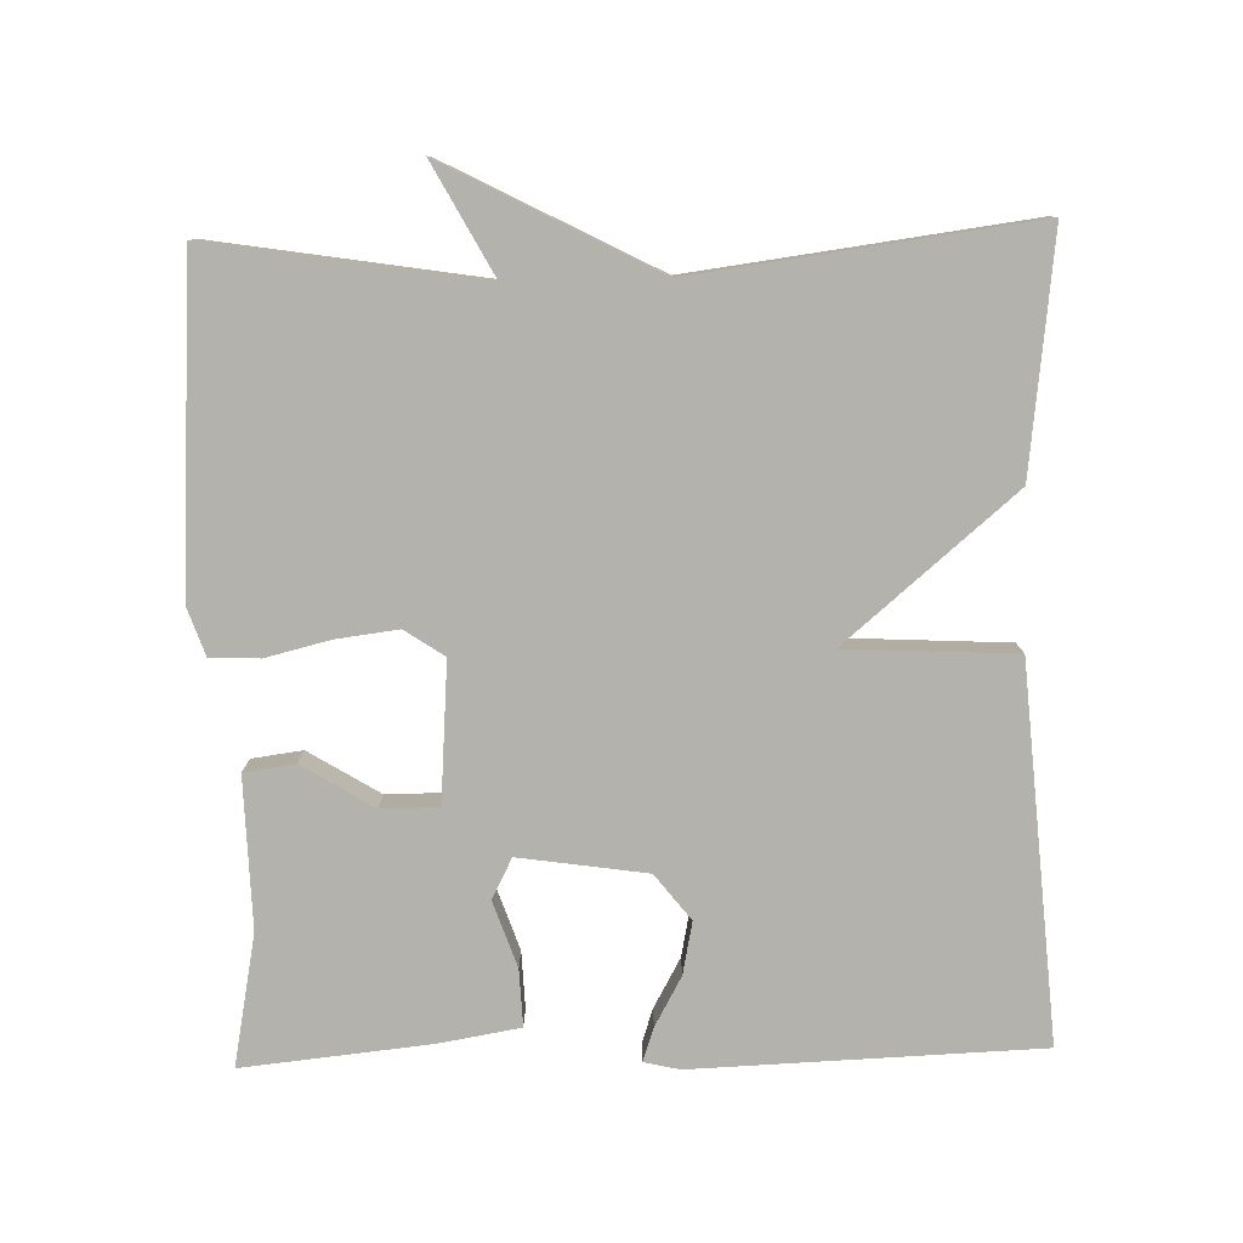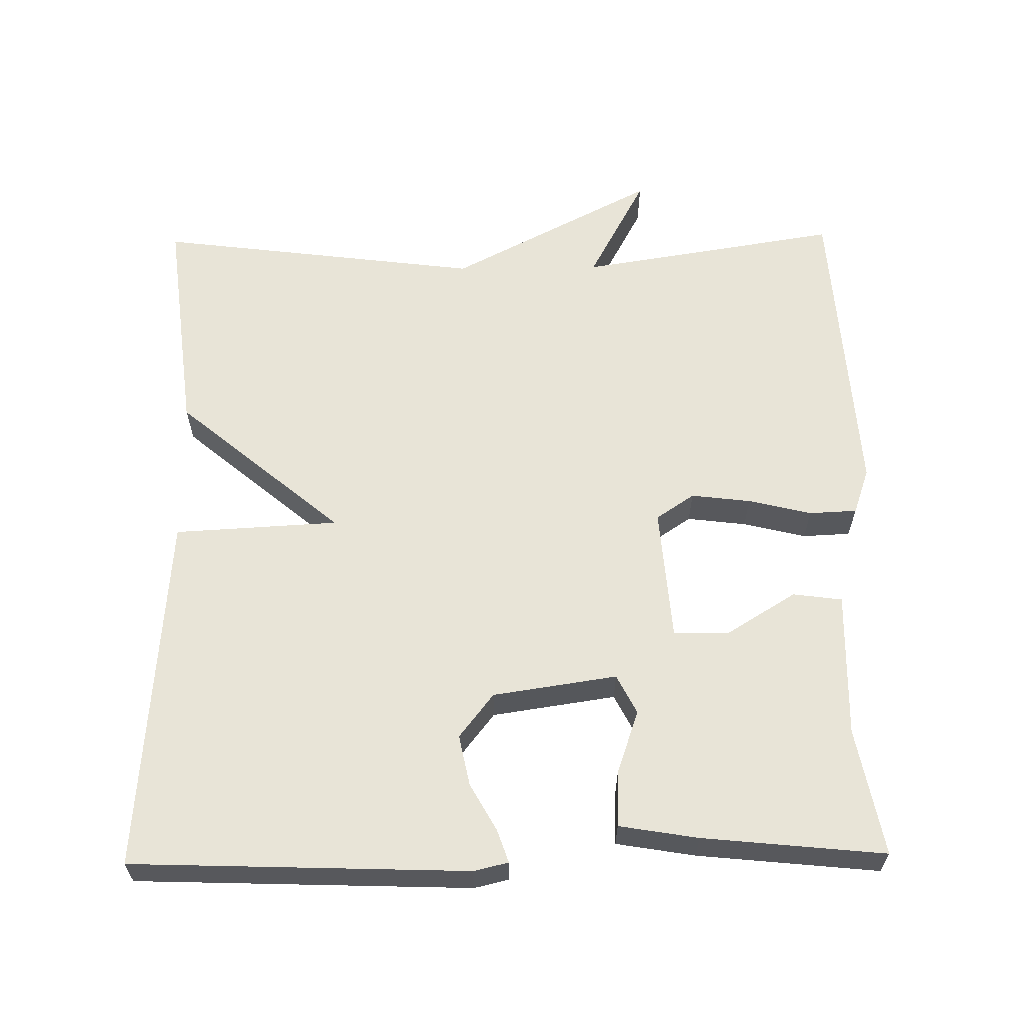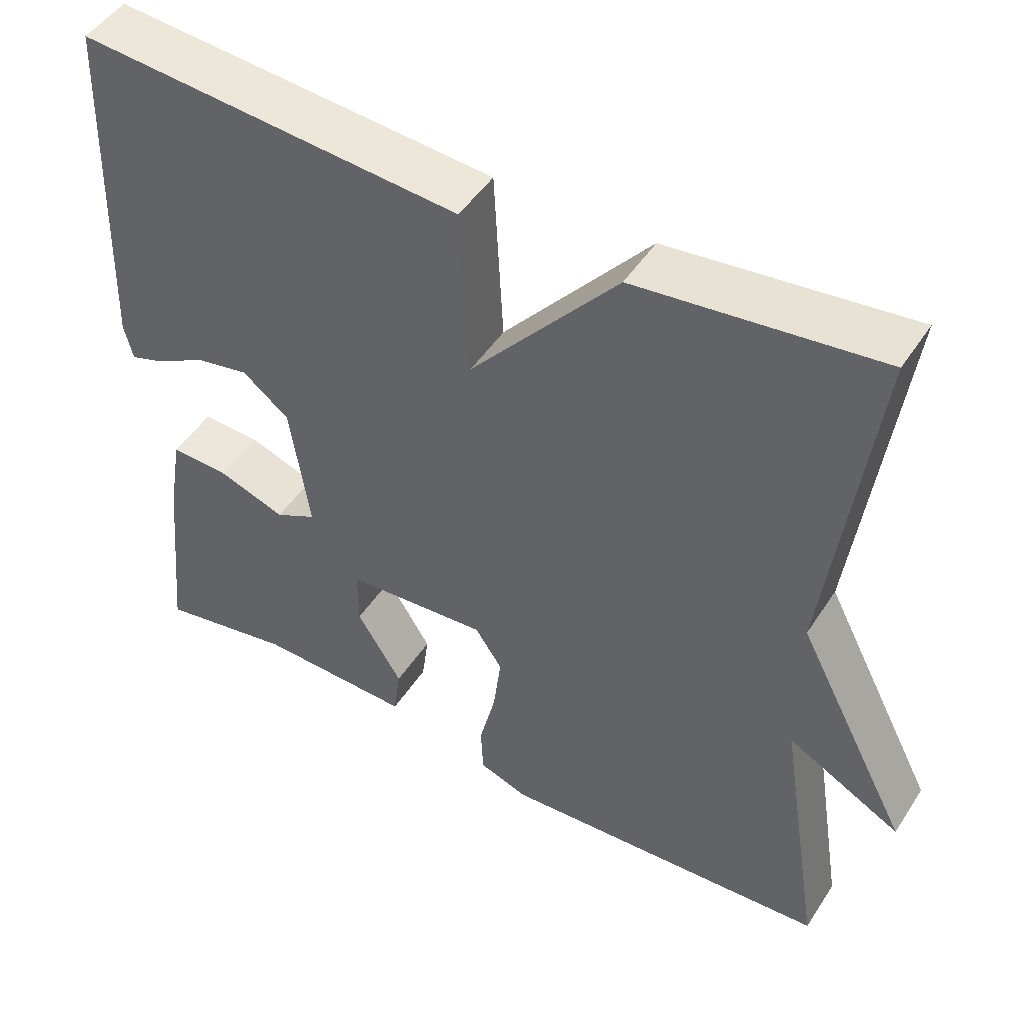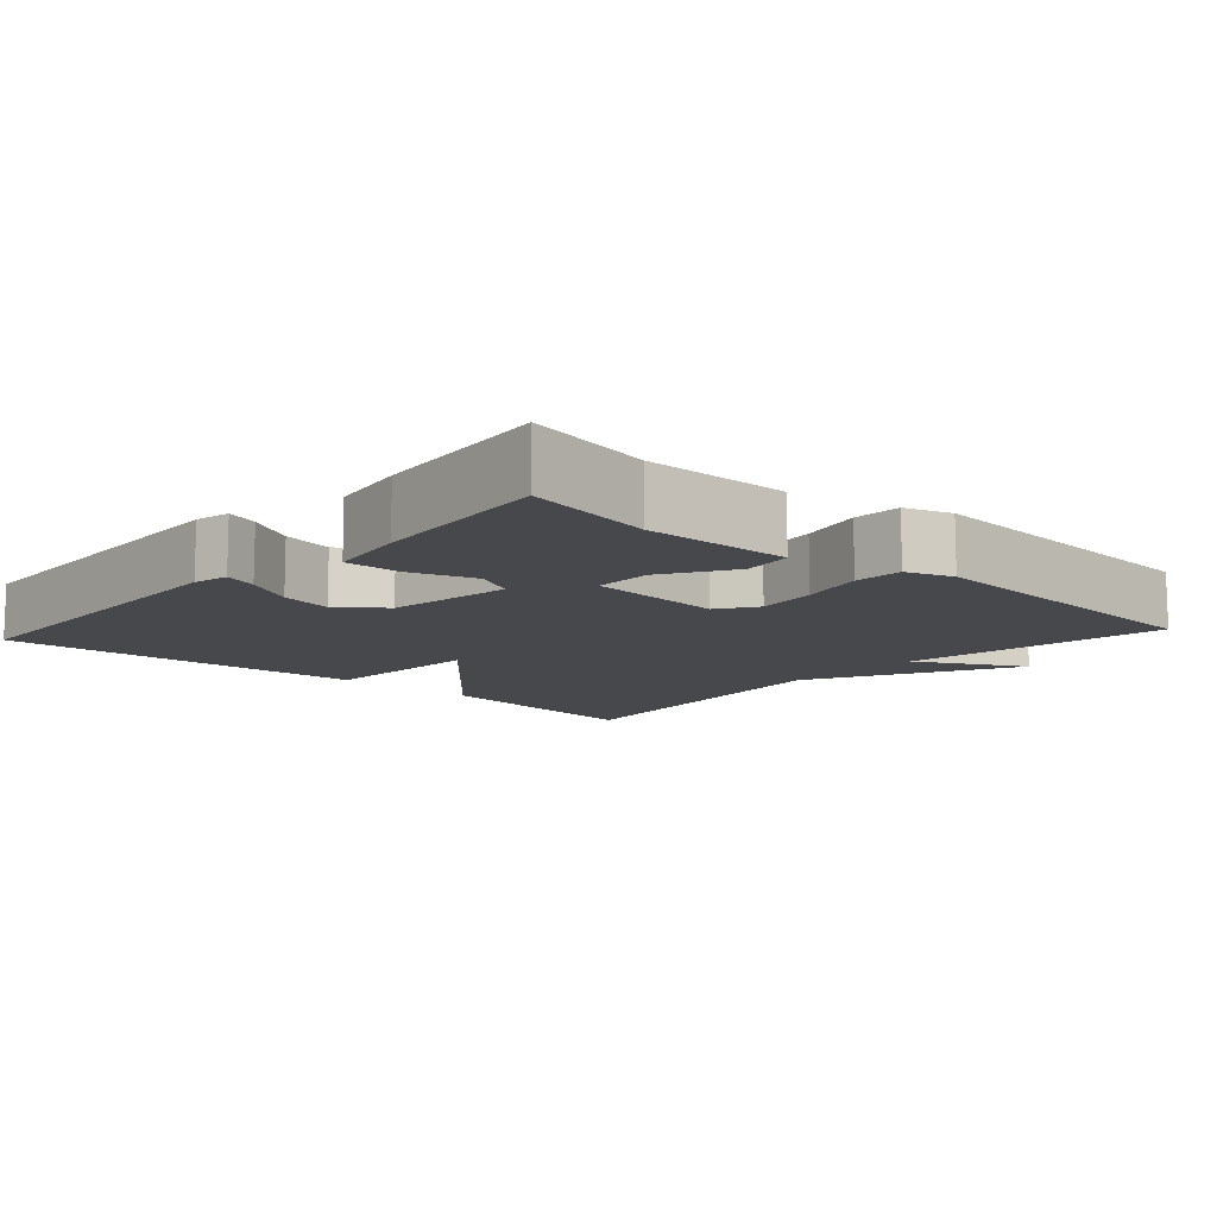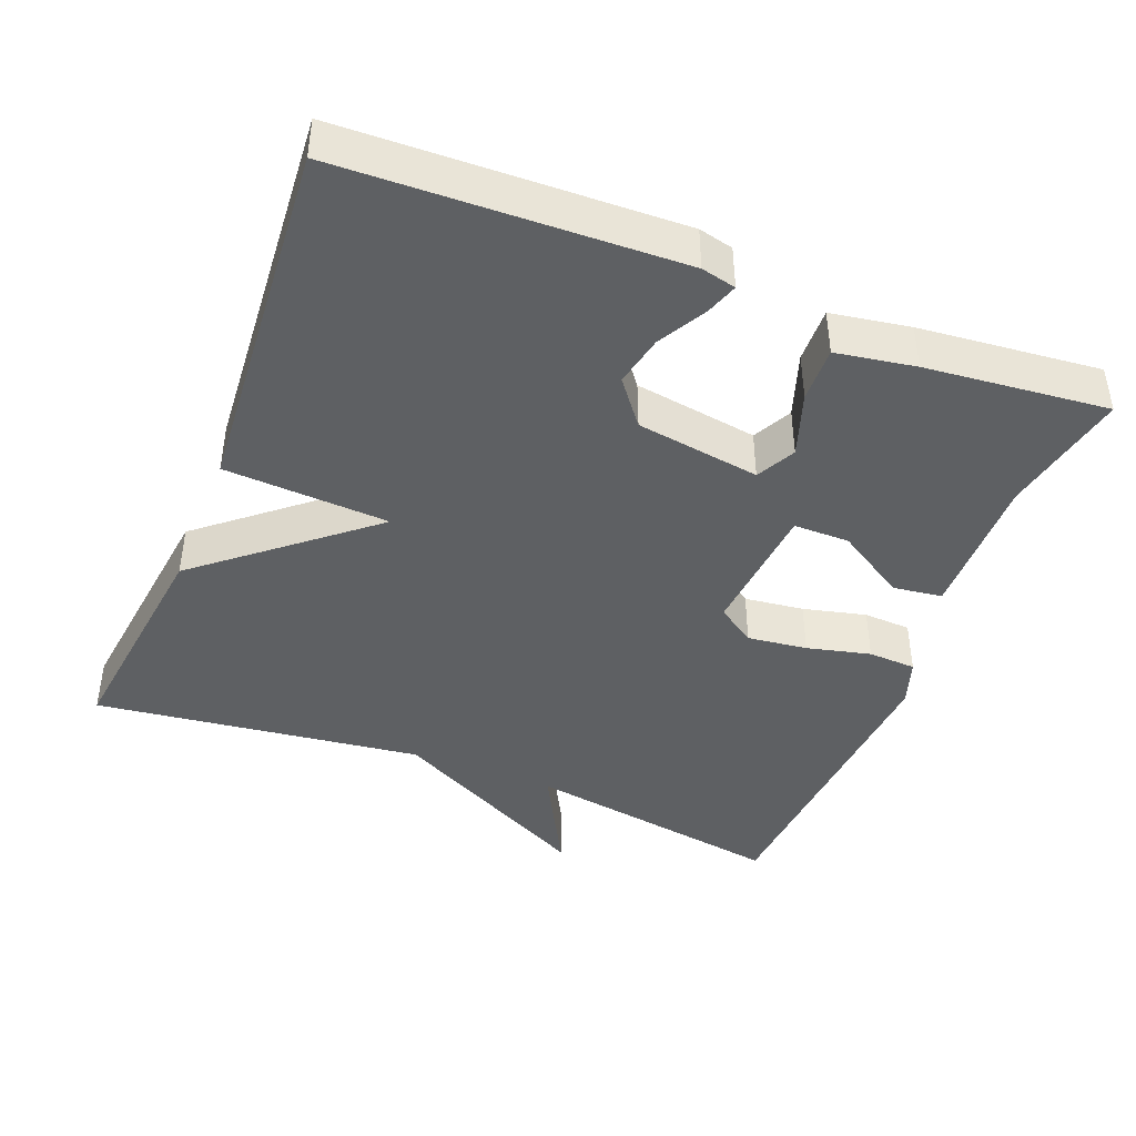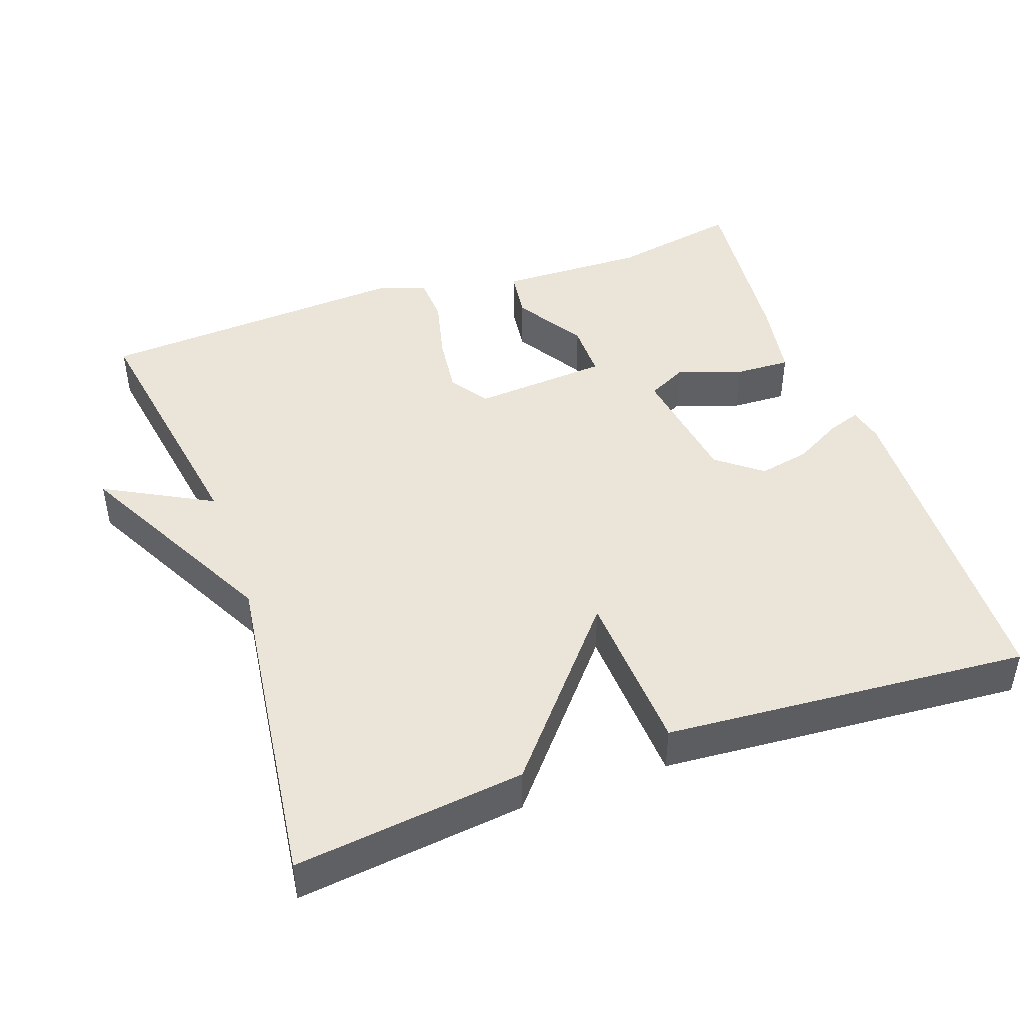
<metadata>
{"format":"obj","ext":"obj","renderer":"f3d","projection":"perspective","resolution":1024,"background":"white","views":[{"elev":-79.6,"azim":-88.5,"up":"+Y"},{"elev":61.3,"azim":89.2,"up":"+Y"},{"elev":48.1,"azim":-148.4,"up":"+Z"},{"elev":-11.1,"azim":137.9,"up":"+Y"},{"elev":-42.5,"azim":68.3,"up":"+Y"},{"elev":45.3,"azim":-19.5,"up":"+Y"}]}
</metadata>
<code>
v 0.5 0.07 0.5
v 0.516 0.07 0.045
v 0.505 0.07 -0.002
v 0.461 0.07 0.013
v 0.396 0.07 0.049
v 0.327 0.07 0.063
v 0.267 0.07 0.016
v 0.242 0.07 -0.152
v 0.295 0.07 -0.179
v 0.382 0.07 -0.149
v 0.457 0.07 -0.146
v 0.475 0.07 -0.253
v 0.5 0.07 -0.5
v 0.327 0.07 -0.467
v 0.129 0.07 -0.472
v 0.12 0.07 -0.405
v 0.178 0.07 -0.311
v 0.178 0.07 -0.235
v -0.005 0.07 -0.221
v -0.04 0.07 -0.273
v -0.03 0.07 -0.354
v -0.009 0.07 -0.44
v -0.012 0.07 -0.505
v -0.075 0.07 -0.527
v -0.5 0.07 -0.5
v -0.443 0.07 -0.144
v -0.588 0.07 -0.222
v -0.443 0.07 0.056
v -0.5 0.07 0.5
v -0.191 0.07 0.463
v -0.003 0.07 0.24
v 0.009 0.07 0.463
v 0.5 0 0.5
v 0.516 0 0.045
v 0.505 0 -0.002
v 0.461 0 0.013
v 0.396 0 0.049
v 0.327 0 0.063
v 0.267 0 0.016
v 0.242 0 -0.152
v 0.295 0 -0.179
v 0.382 0 -0.149
v 0.457 0 -0.146
v 0.475 0 -0.253
v 0.5 0 -0.5
v 0.327 0 -0.467
v 0.129 0 -0.472
v 0.12 0 -0.405
v 0.178 0 -0.311
v 0.178 0 -0.235
v -0.005 0 -0.221
v -0.04 0 -0.273
v -0.03 0 -0.354
v -0.009 0 -0.44
v -0.012 0 -0.505
v -0.075 0 -0.527
v -0.5 0 -0.5
v -0.443 0 -0.144
v -0.588 0 -0.222
v -0.443 0 0.056
v -0.5 0 0.5
v -0.191 0 0.463
v -0.003 0 0.24
v 0.009 0 0.463
f 1 2 3
f 32 1 3
f 31 32 3
f 28 29 30 31
f 26 27 28 31
f 24 25 26
f 23 24 26
f 22 23 26
f 21 22 26
f 20 21 26
f 19 20 26 31
f 18 19 31
f 14 15 16 17
f 14 17 18
f 13 14 18
f 12 13 18
f 11 12 18
f 10 11 18
f 9 10 18
f 8 9 18
f 7 8 18 31
f 3 4 5
f 31 3 5
f 31 5 6
f 6 7 31
f 35 34 33
f 35 33 64
f 35 64 63
f 63 62 61 60
f 63 60 59 58
f 58 57 56
f 58 56 55
f 58 55 54
f 58 54 53
f 58 53 52
f 63 58 52 51
f 63 51 50
f 49 48 47 46
f 50 49 46
f 50 46 45
f 50 45 44
f 50 44 43
f 50 43 42
f 50 42 41
f 50 41 40
f 63 50 40 39
f 37 36 35
f 37 35 63
f 38 37 63
f 63 39 38
f 1 33 34 2
f 2 34 35 3
f 3 35 36 4
f 4 36 37 5
f 5 37 38 6
f 6 38 39 7
f 7 39 40 8
f 8 40 41 9
f 9 41 42 10
f 10 42 43 11
f 11 43 44 12
f 12 44 45 13
f 13 45 46 14
f 14 46 47 15
f 15 47 48 16
f 16 48 49 17
f 17 49 50 18
f 18 50 51 19
f 19 51 52 20
f 20 52 53 21
f 21 53 54 22
f 22 54 55 23
f 23 55 56 24
f 24 56 57 25
f 25 57 58 26
f 26 58 59 27
f 27 59 60 28
f 28 60 61 29
f 29 61 62 30
f 30 62 63 31
f 31 63 64 32
f 32 64 33 1

</code>
